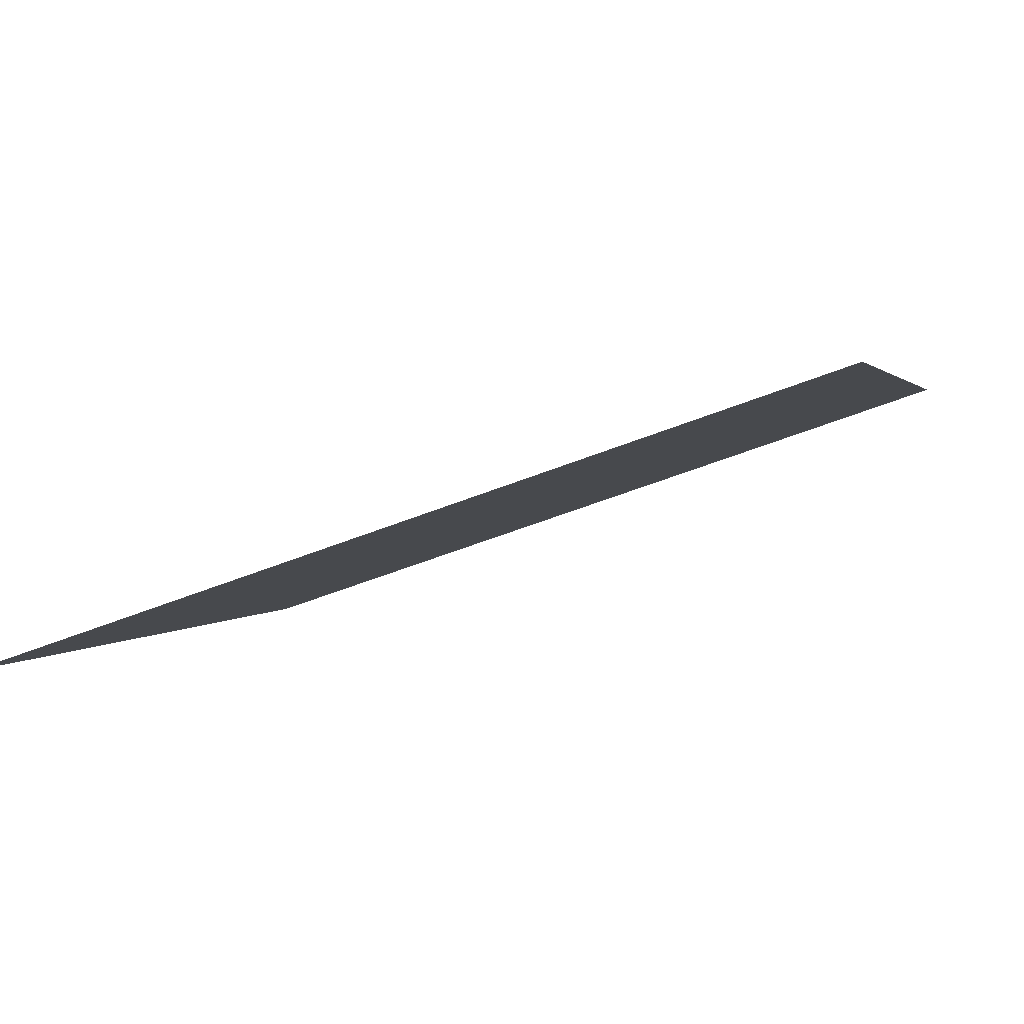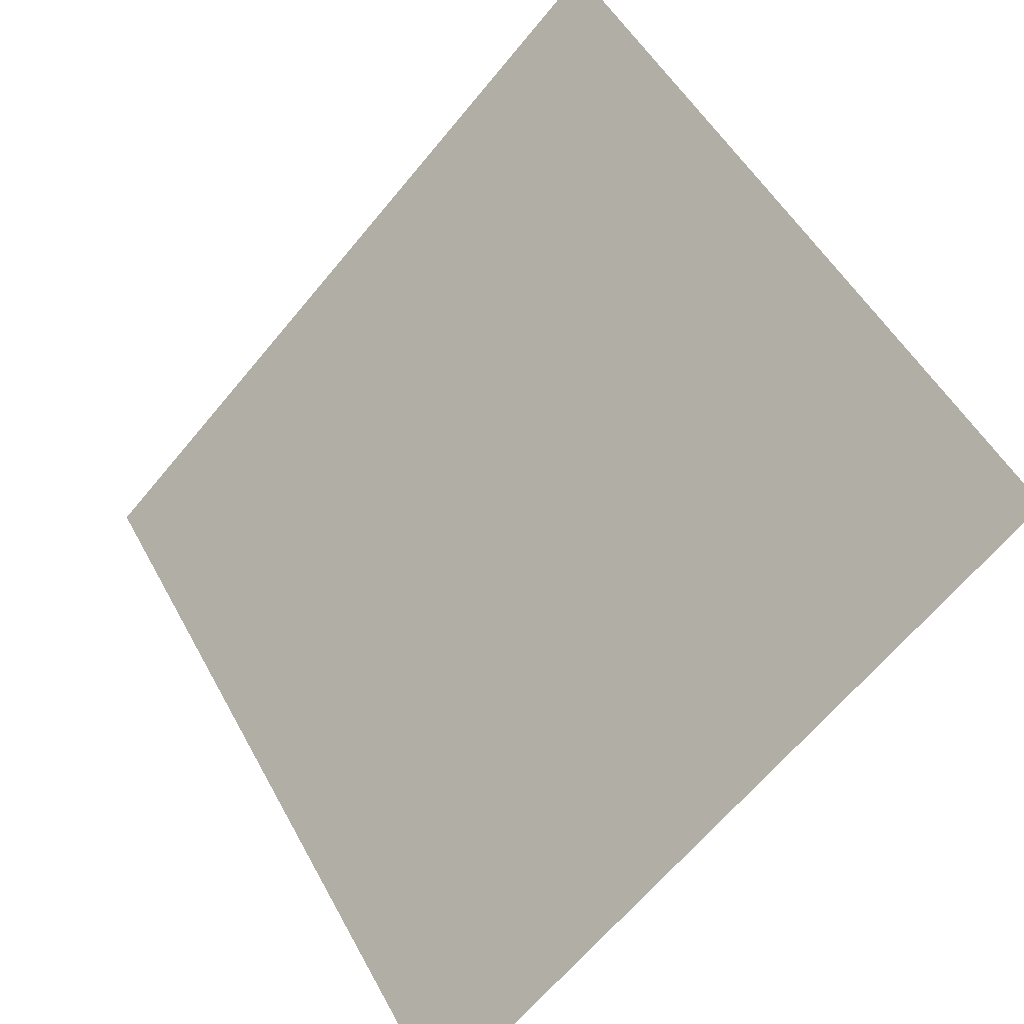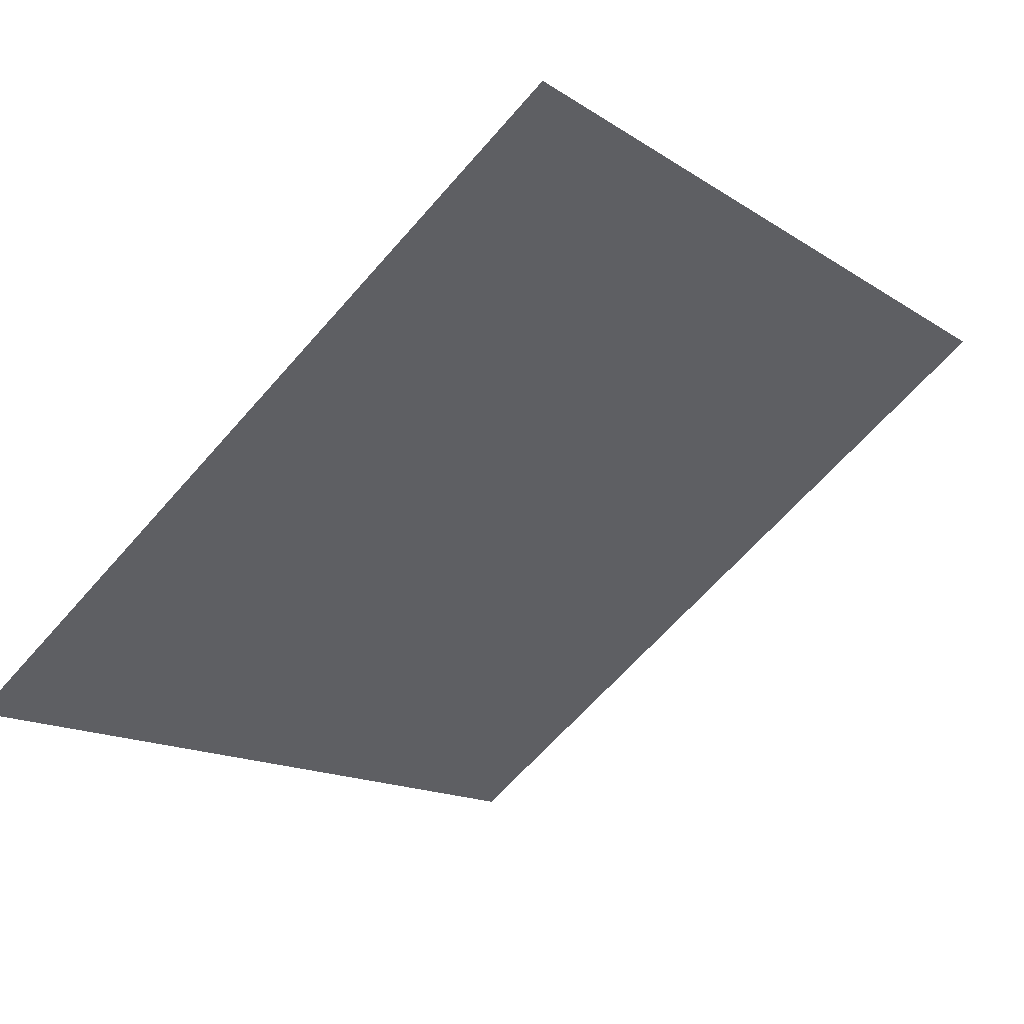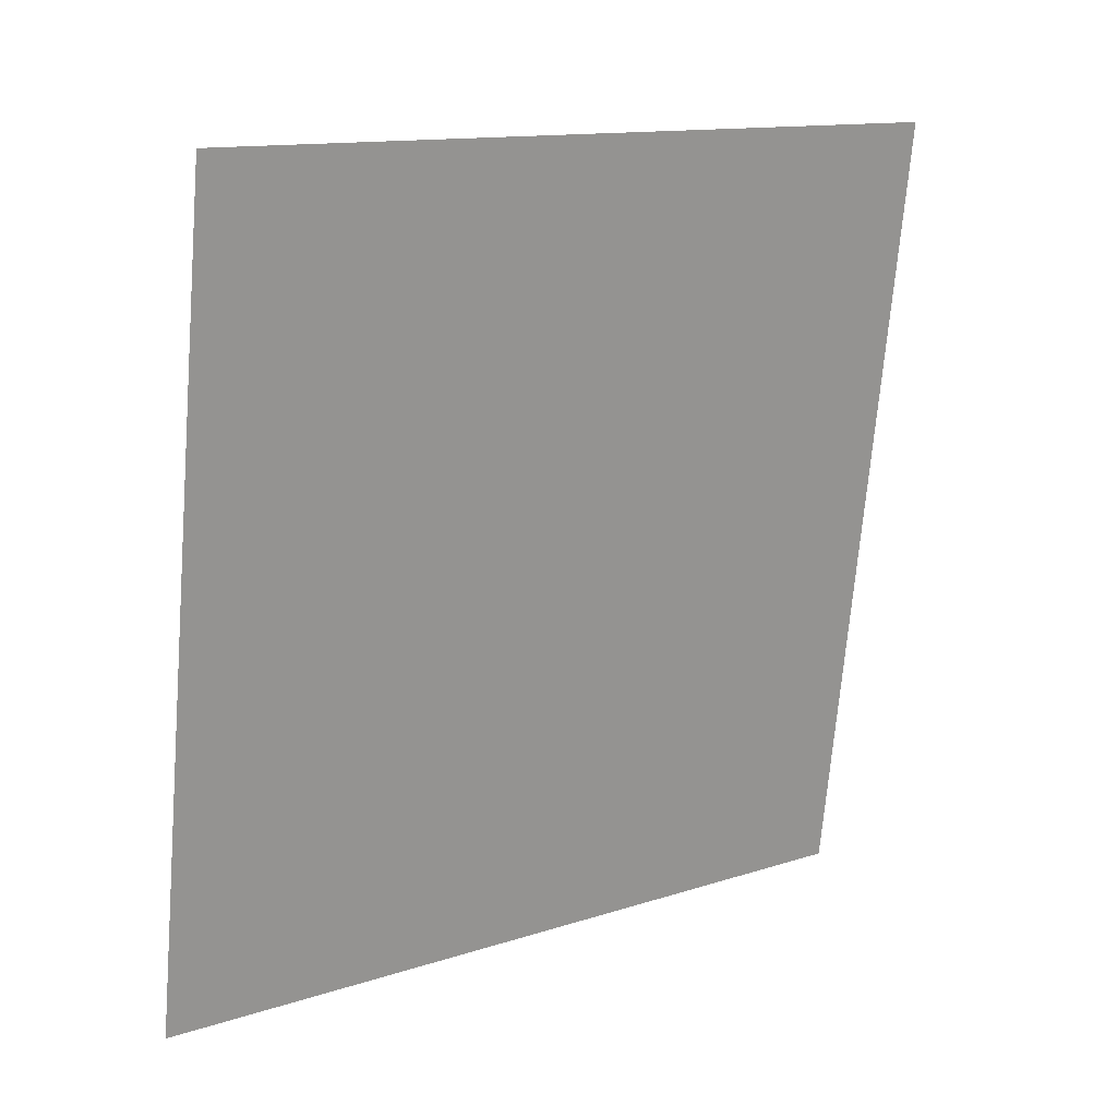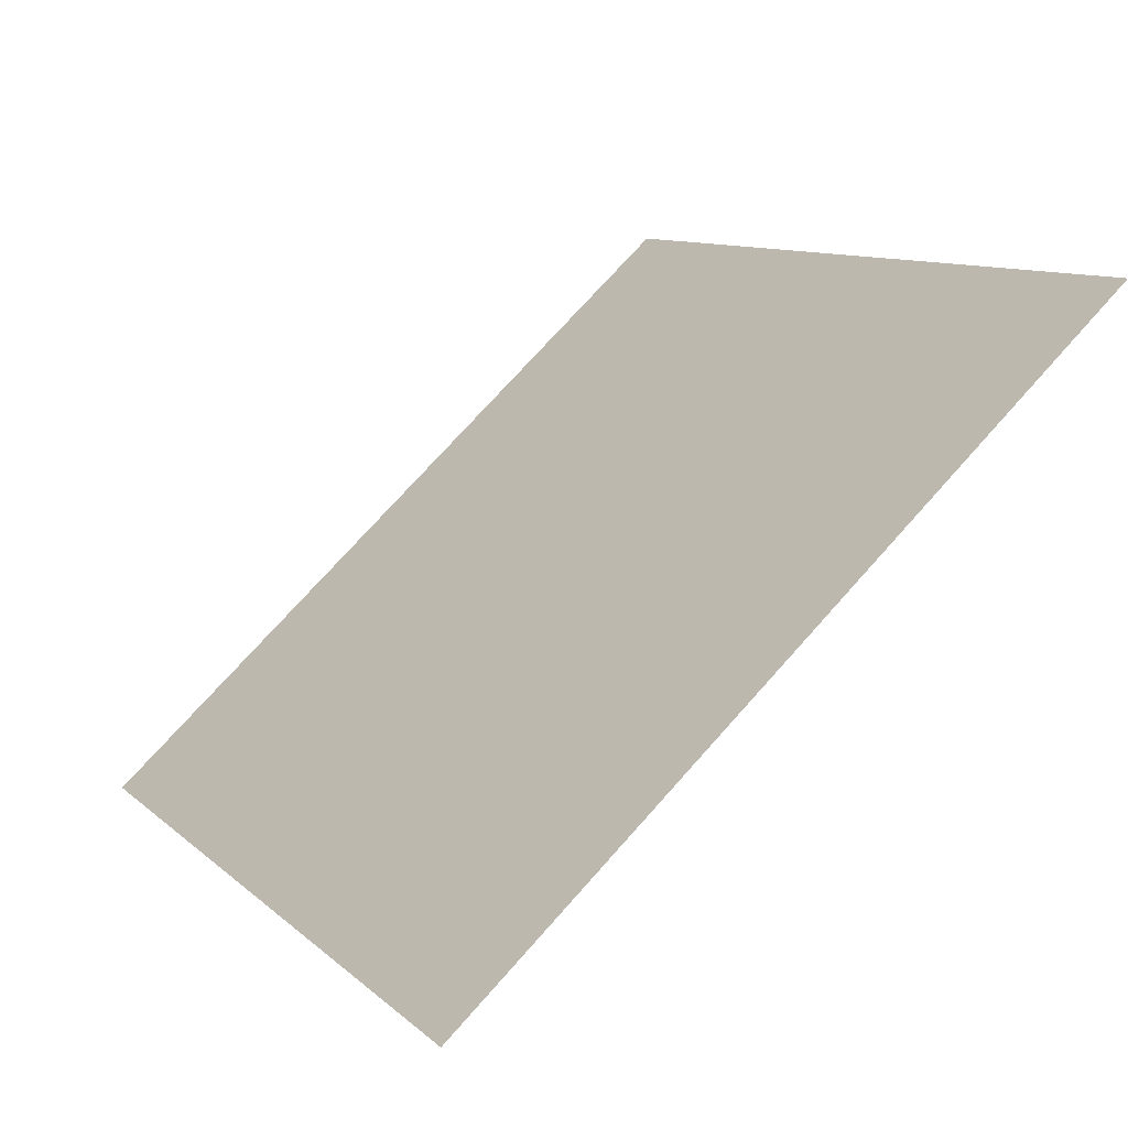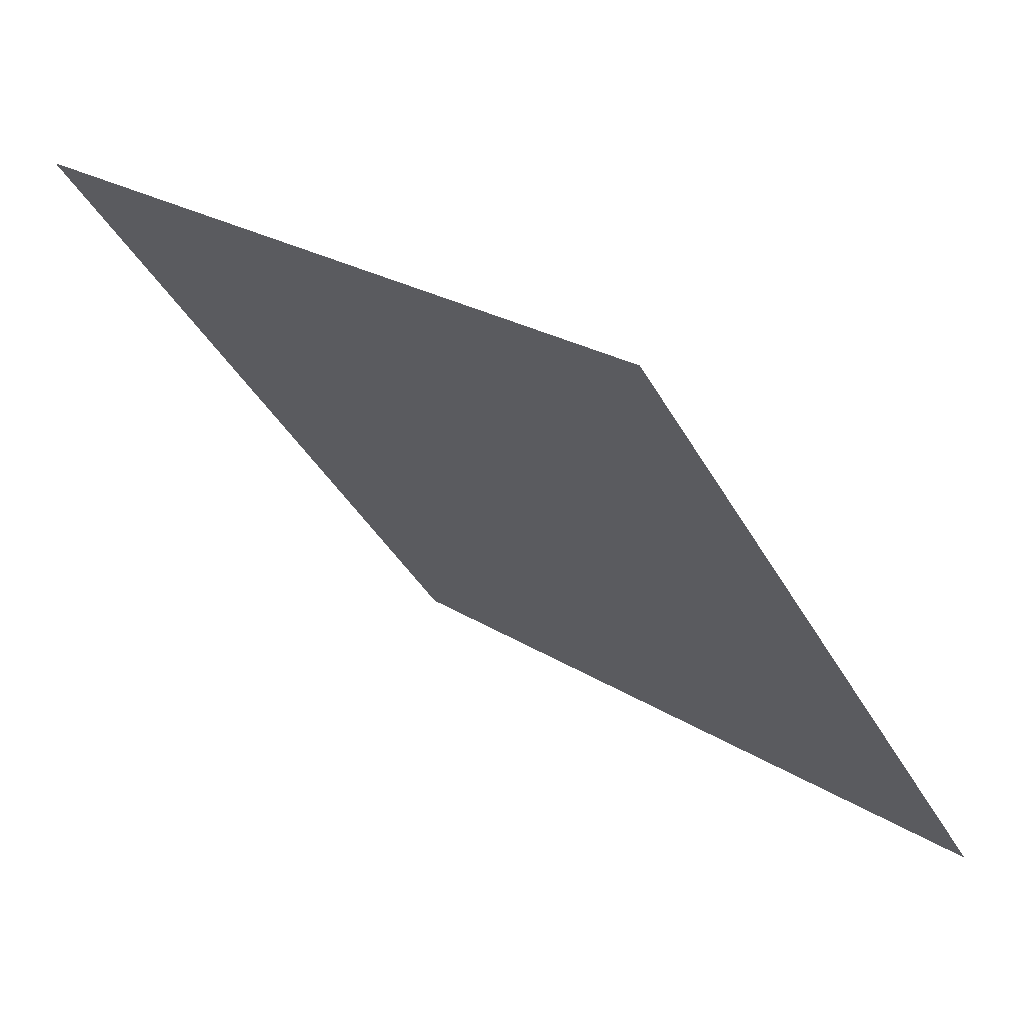
<metadata>
{"format":"obj","ext":"obj","renderer":"f3d","projection":"perspective","resolution":1024,"background":"white","views":[{"elev":-54.1,"azim":22.0,"up":"+Z"},{"elev":-64.7,"azim":-131.0,"up":"+Z"},{"elev":-63.2,"azim":-130.7,"up":"+Y"},{"elev":-69.7,"azim":-94.3,"up":"+Y"},{"elev":73.3,"azim":130.4,"up":"+Z"},{"elev":24.2,"azim":-134.2,"up":"+Z"}]}
</metadata>
<code>
v -0.036 0.893 0.6494
v -0.04256 0.8931 0.6495
v -0.04244 0.8971 0.6547
v -0.03588 0.8969 0.6547
f 4 3 2 1

</code>
